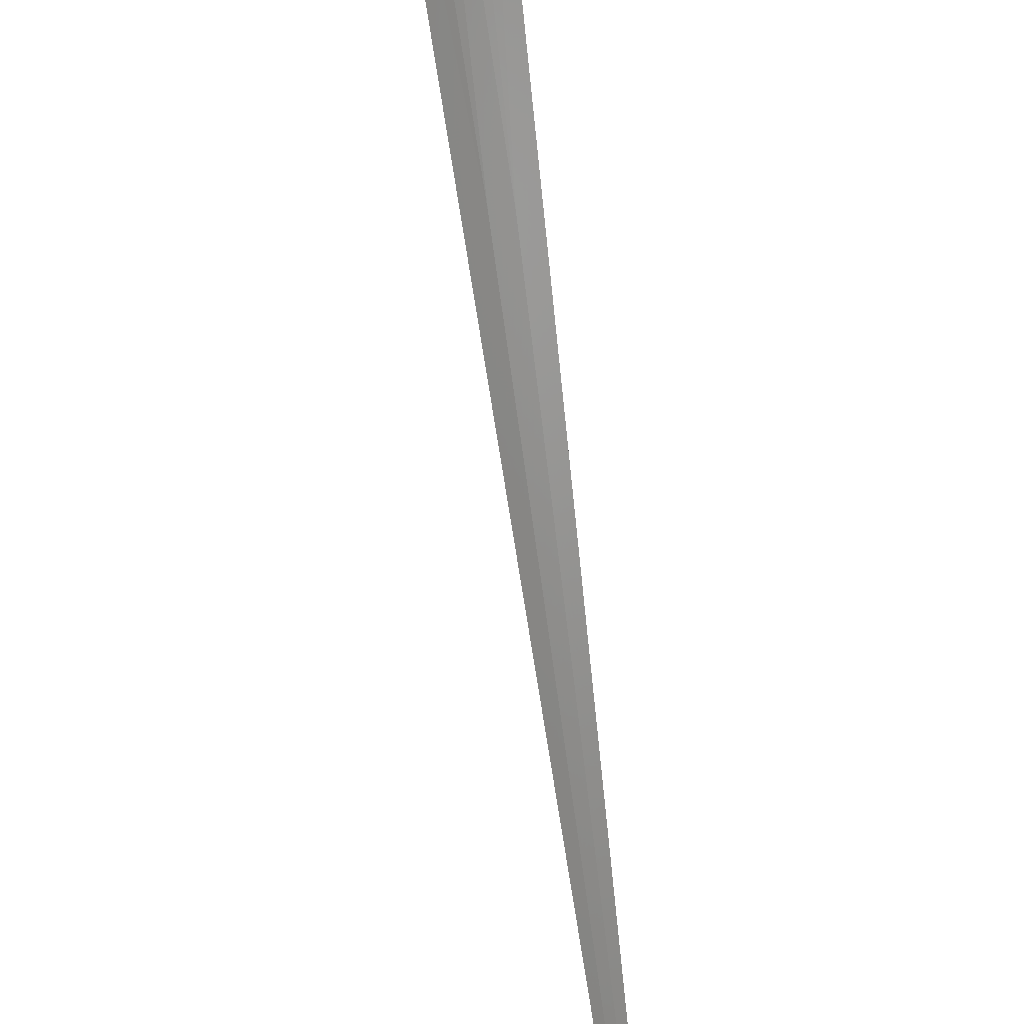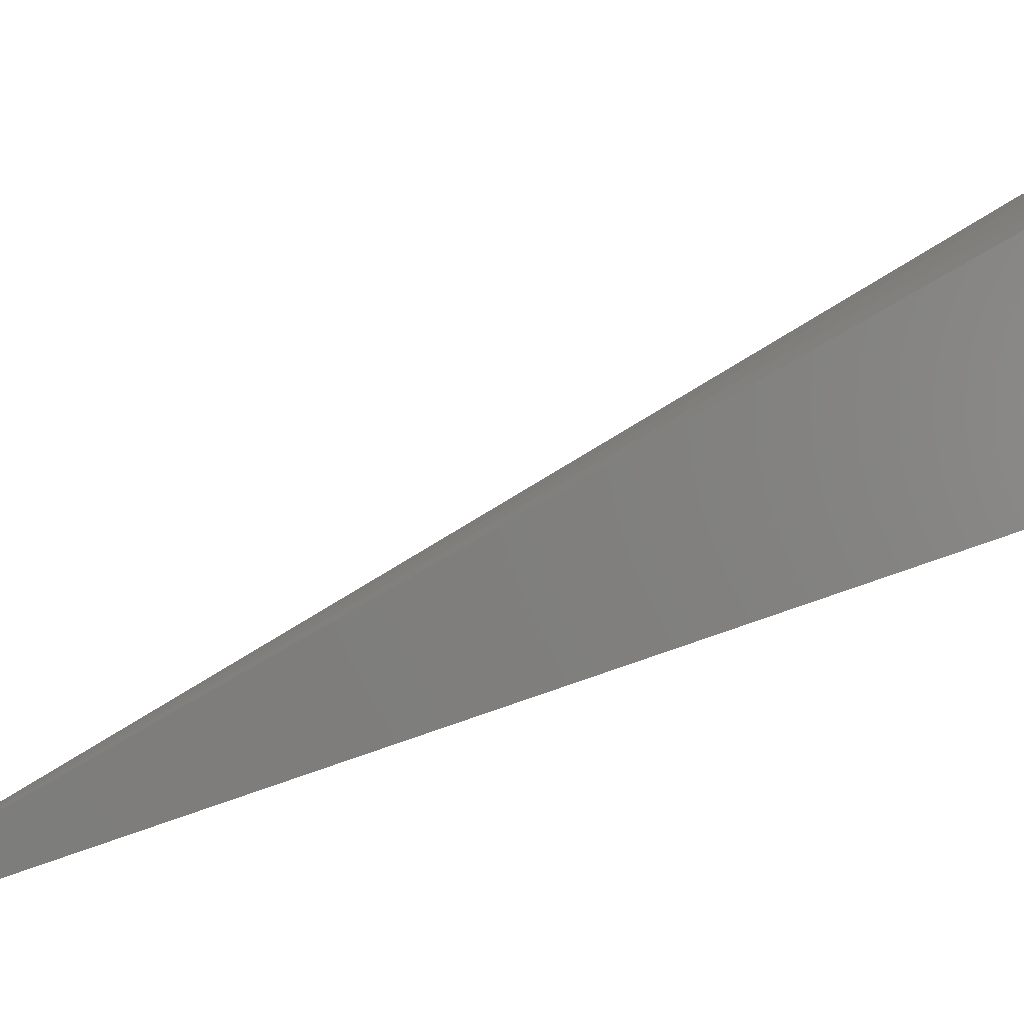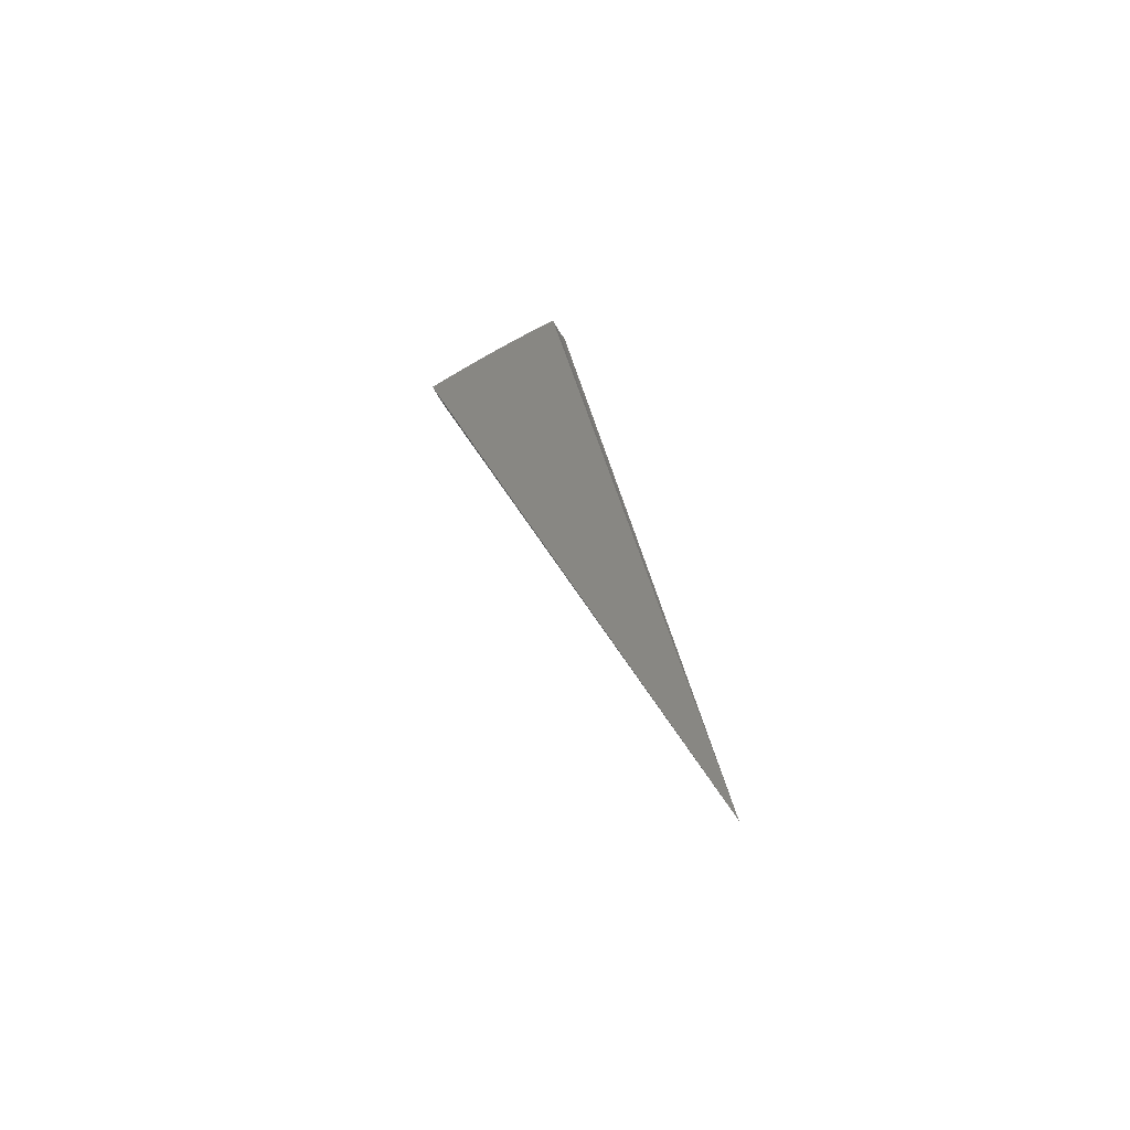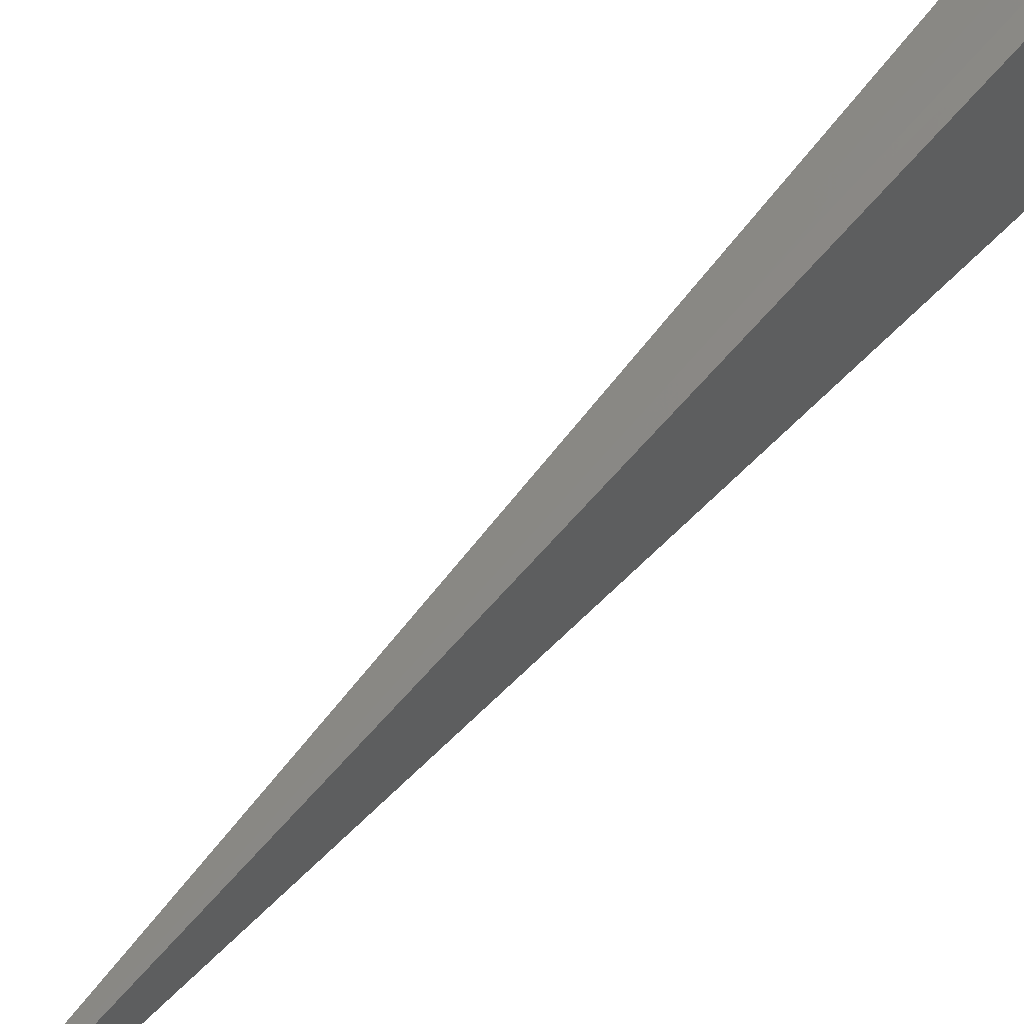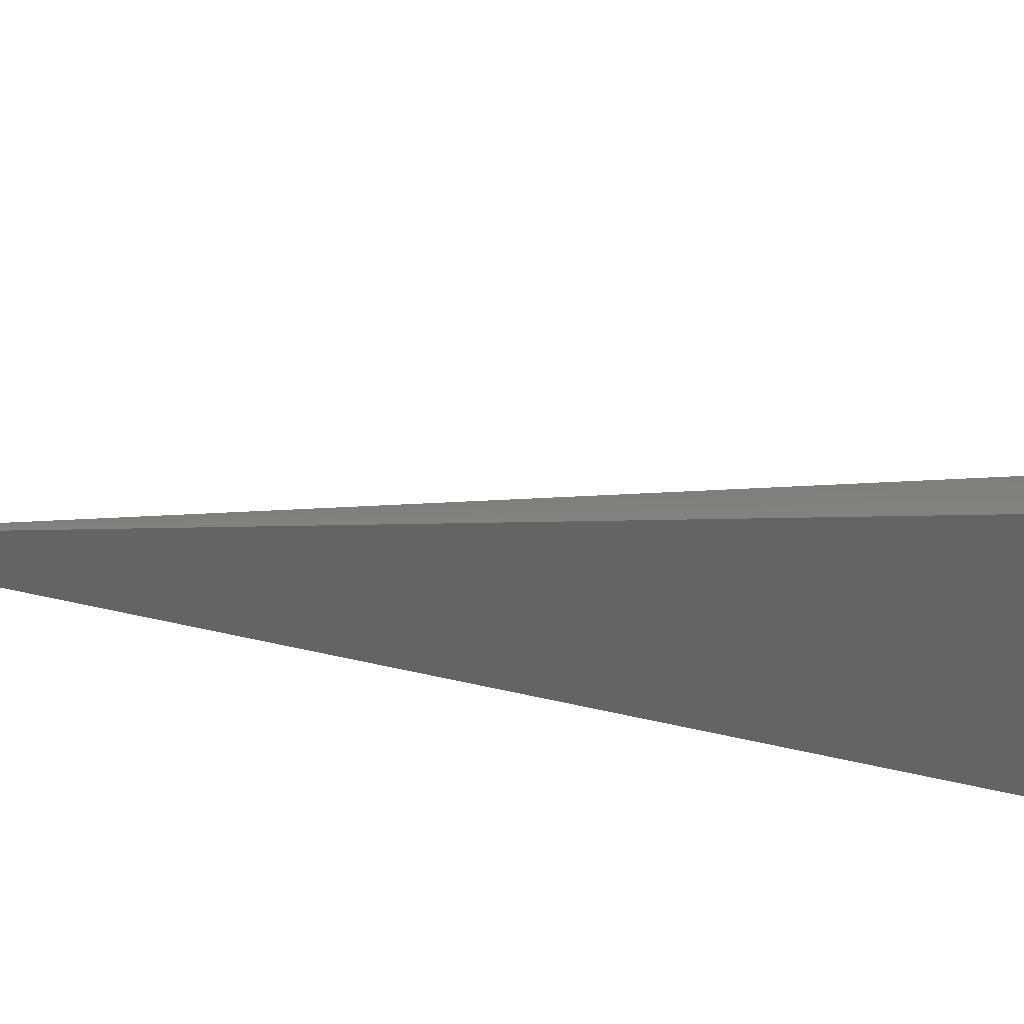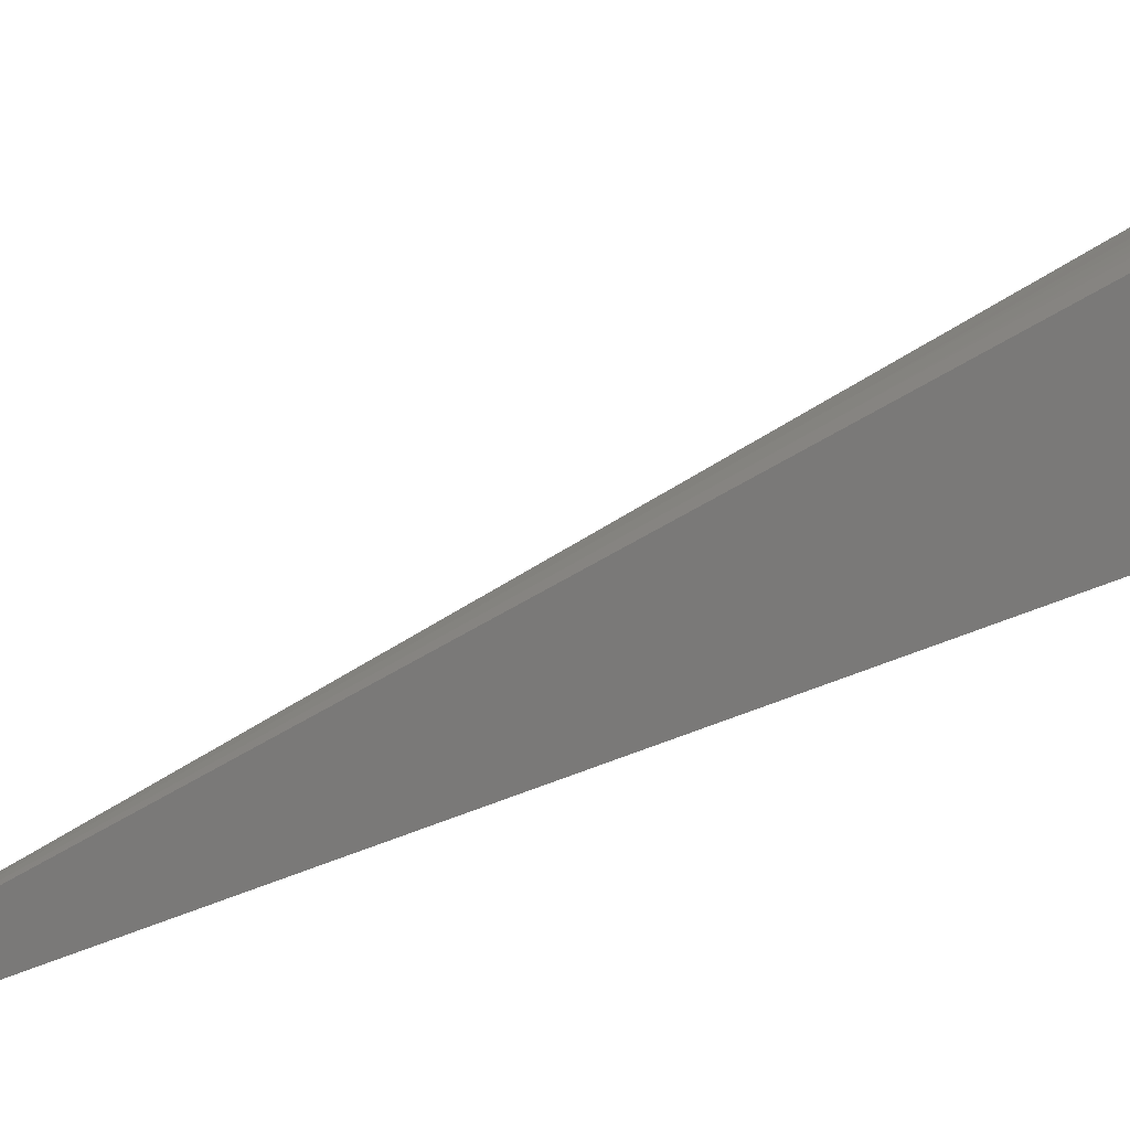
<metadata>
{"format":"stl","ext":"stl","renderer":"f3d","projection":"perspective","resolution":1024,"background":"white","views":[{"elev":71.9,"azim":173.7,"up":"+Y"},{"elev":2.1,"azim":-136.3,"up":"+Y"},{"elev":-54.1,"azim":-65.9,"up":"+Z"},{"elev":54.8,"azim":-133.2,"up":"+Y"},{"elev":31.7,"azim":-55.9,"up":"+Y"},{"elev":16.4,"azim":-117.5,"up":"+Y"}]}
</metadata>
<code>
# stl→obj: 62 verts, 120 faces
v 0.3439 1.95 11.23
v 0 0 0
v 0.3862 2.19 11.18
v 0.4282 2.429 11.13
v 0.47 2.665 11.06
v 0.5114 2.9 10.99
v 0.5526 3.134 10.92
v 0.5934 3.366 10.84
v 0.634 3.595 10.76
v 0.6741 3.823 10.67
v -1.926e-15 2.224 11.18
v -1.779e-15 1.981 11.23
v 0.09445 2.215 11.18
v 0.1726 1.973 11.23
v 0.1903 2.209 11.18
v 0.2873 2.199 11.18
v 0.3181 2.435 11.13
v 0.349 2.671 11.07
v 0.3799 2.908 11
v 0.3954 3.026 10.96
v 0.4108 3.144 10.92
v 0.4262 3.262 10.88
v 0.2721 3.159 10.92
v 0.2823 3.277 10.88
v 0.1351 3.167 10.92
v 0.1401 3.286 10.88
v -2.072e-15 3.182 10.92
v -2.117e-15 3.417 10.84
v 0.1452 3.405 10.84
v 0.1503 3.523 10.8
v 0.3027 3.514 10.8
v 0.3129 3.632 10.76
v 0.4724 3.616 10.76
v 0.4878 3.733 10.71
v 0.4416 3.38 10.84
v 0.2925 3.396 10.84
v 0.457 3.498 10.8
v 0.5067 3.849 10.67
v 0.3383 3.867 10.67
v 0.3231 3.75 10.71
v 0.1693 3.878 10.67
v 0.1604 3.76 10.71
v 1.737e-15 3.882 10.67
v -2.141e-15 3.651 10.76
v 0.1553 3.642 10.76
v 0.13 3.048 10.96
v -2.018e-15 2.945 10.99
v 0.1249 2.929 11
v -1.968e-15 2.706 11.06
v 0.1147 2.691 11.07
v -1.934e-15 2.466 11.12
v 0.1046 2.453 11.13
v 0.2107 2.446 11.13
v 0.2312 2.684 11.07
v 0.2516 2.921 11
v 0.2619 3.04 10.96
v 0.1151 1.315 7.488
v 0.05754 0.6577 3.744
v 0.1505 2.584 7.111
v 0.07524 1.292 3.555
v 0.3005 2.571 7.111
v 0.1502 1.285 3.555
f 1 2 3
f 3 2 4
f 4 2 5
f 5 2 6
f 6 2 7
f 7 2 8
f 8 2 9
f 9 2 10
f 11 12 13
f 13 12 14
f 13 14 15
f 15 14 16
f 15 16 17
f 17 16 3
f 17 3 4
f 14 1 16
f 16 1 3
f 17 4 18
f 18 4 5
f 18 5 19
f 19 5 6
f 19 6 20
f 20 6 7
f 20 7 21
f 21 7 22
f 21 22 23
f 23 22 24
f 23 24 25
f 25 24 26
f 25 26 27
f 27 26 28
f 28 26 29
f 28 29 30
f 30 29 31
f 30 31 32
f 32 31 33
f 32 33 34
f 34 33 9
f 34 9 10
f 7 8 22
f 22 8 35
f 22 35 24
f 24 35 36
f 24 36 26
f 26 36 29
f 35 8 37
f 37 8 9
f 37 9 33
f 10 38 34
f 34 38 39
f 34 39 40
f 40 39 41
f 40 41 42
f 42 41 43
f 42 43 44
f 28 30 44
f 44 30 45
f 44 45 42
f 42 45 40
f 25 27 46
f 46 27 47
f 46 47 48
f 48 47 49
f 48 49 50
f 50 49 51
f 50 51 52
f 52 51 11
f 52 11 13
f 52 13 53
f 53 13 15
f 53 15 17
f 50 52 54
f 54 52 53
f 54 53 18
f 18 53 17
f 48 50 55
f 55 50 54
f 55 54 19
f 19 54 18
f 23 25 46
f 46 48 56
f 56 48 55
f 56 55 20
f 20 55 19
f 31 29 36
f 40 45 32
f 32 45 30
f 20 21 56
f 56 21 23
f 56 23 46
f 31 36 37
f 37 36 35
f 37 33 31
f 40 32 34
f 12 11 2
f 2 11 51
f 2 51 49
f 49 47 2
f 2 47 27
f 2 27 28
f 28 44 2
f 2 44 43
f 14 57 1
f 1 57 58
f 1 58 2
f 14 12 57
f 57 12 58
f 12 2 58
f 41 59 43
f 43 59 60
f 43 60 2
f 41 39 59
f 59 39 61
f 59 61 62
f 62 61 10
f 62 10 2
f 39 38 61
f 61 38 10
f 62 2 60
f 62 60 59

</code>
